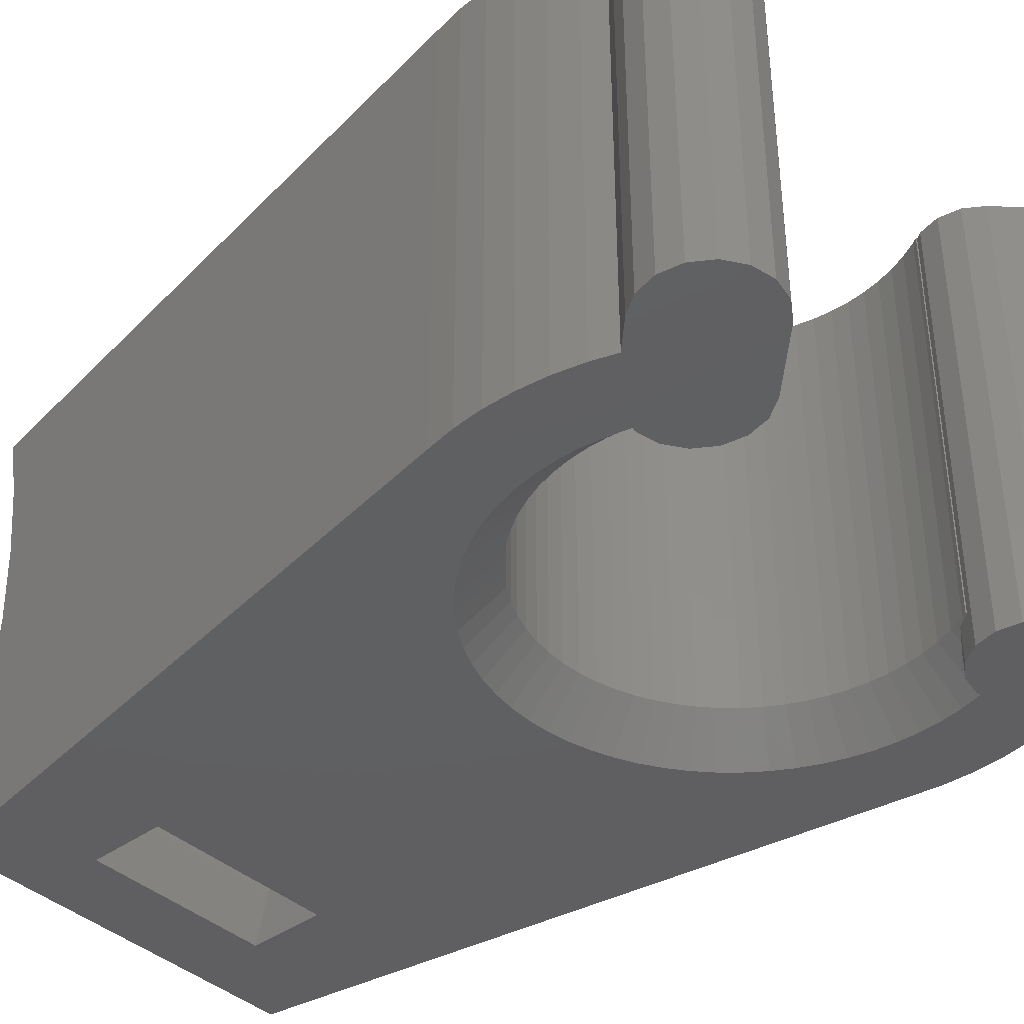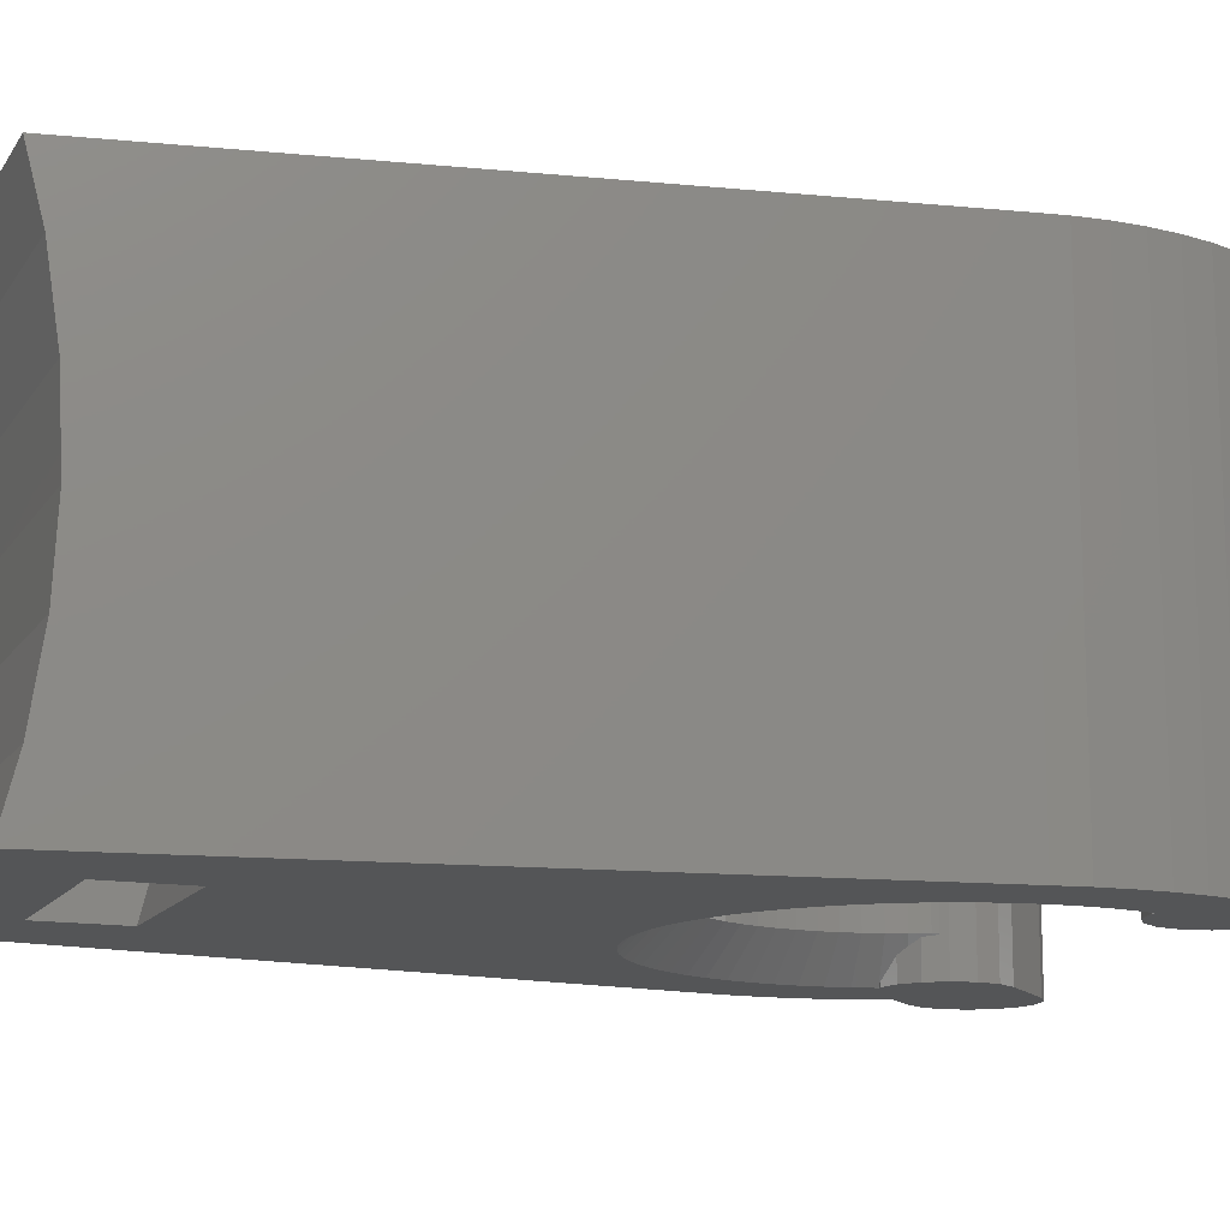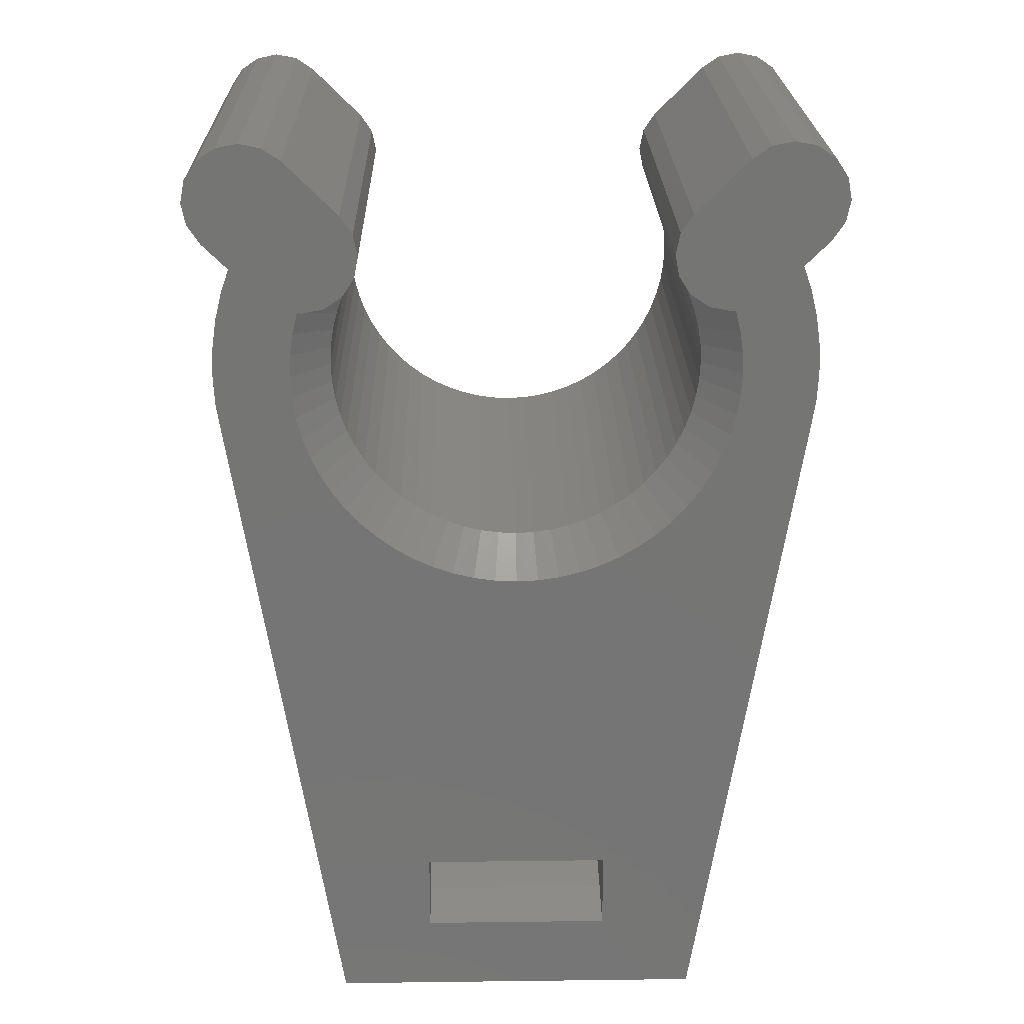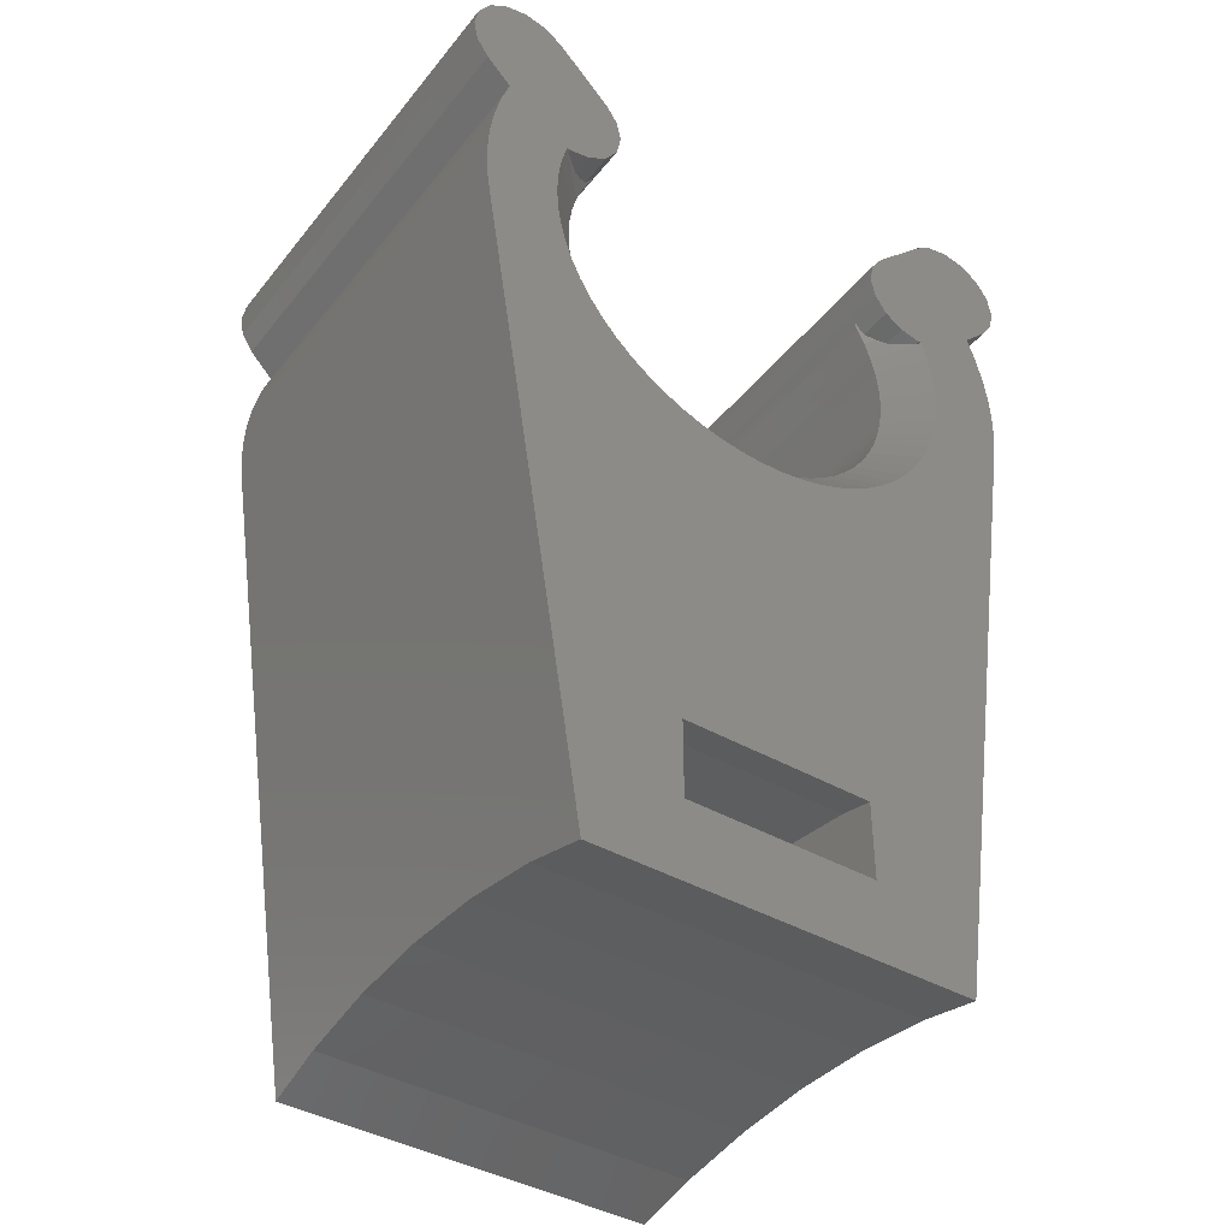
<metadata>
{"format":"stl","ext":"stl","renderer":"f3d","projection":"perspective","resolution":1024,"background":"white","views":[{"elev":-39.9,"azim":132.0,"up":"+Z"},{"elev":-13.6,"azim":68.7,"up":"+Z"},{"elev":22.7,"azim":178.8,"up":"+Y"},{"elev":-41.1,"azim":145.1,"up":"+Y"}]}
</metadata>
<code>
# stl→obj: 315 verts, 630 faces
v 7.9 0 12
v 7.862 0.7743 0
v 7.862 0.7743 12
v 7.9 0 0
v 7.748 -1.541 12
v 5.142 -18 6
v 7.748 -1.541 0
v 5.126 -18.11 8.156
v 5.076 -18.42 10.29
v 5.008 -18.85 12
v 5.126 -18.11 3.844
v 5.076 -18.42 1.708
v 5.008 -18.85 0
v 7.862 -0.7743 12
v 7.862 -0.7743 0
v -7.748 -1.541 0
v -7.862 -0.7743 12
v -7.862 -0.7743 0
v -7.748 -1.541 12
v -7.56 2.293 0
v -7.348 2.884 12
v -7.348 2.884 0
v -7.56 2.293 12
v -5.142 -18 6
v -5.126 -18.11 3.844
v -5.076 -18.42 1.708
v -5.008 -18.85 0
v -5.126 -18.11 8.156
v -5.076 -18.42 10.29
v -5.008 -18.85 12
v 7.748 1.541 12
v 7.56 2.293 0
v 7.56 2.293 12
v 7.748 1.541 0
v 7.348 2.884 0
v 7.348 2.884 12
v -7.862 0.7743 0
v -7.748 1.541 12
v -7.748 1.541 0
v -7.862 0.7743 12
v 5.883 -0.3382 0
v 5.836 -0.8161 0
v 5.9 0 0
v 5.883 0.3382 0
v 5.836 0.8161 0
v 5.872 0.5783 0
v 5.787 1.151 0
v 5.643 1.72 0
v 5.646 1.713 0
v 5.872 -0.5783 0
v 5.787 -1.151 0
v 5.704 -1.479 0
v 5.646 -1.713 0
v 5.565 -1.939 0
v 5.451 -2.258 0
v 5.306 -2.564 0
v 5.203 -2.781 0
v 5.08 -2.987 0
v 2.5 -14.73 0
v 4.906 -3.278 0
v 4.704 -3.55 0
v 4.561 -3.743 0
v 4.399 -3.921 0
v 4.172 -4.172 0
v 3.921 -4.399 0
v 3.743 -4.561 0
v 3.55 -4.704 0
v 3.278 -4.906 0
v 2.987 -5.08 0
v 2.781 -5.203 0
v 2.5 -16.79 0
v -2.5 -16.79 0
v -2.5 -14.73 0
v -2.781 -5.203 0
v -2.564 -5.306 0
v -2.987 -5.08 0
v -3.278 -4.906 0
v -3.55 -4.704 0
v -3.743 -4.561 0
v -3.921 -4.399 0
v -4.172 -4.172 0
v -4.399 -3.921 0
v -4.561 -3.743 0
v -4.704 -3.55 0
v -4.906 -3.278 0
v -5.08 -2.987 0
v -5.203 -2.781 0
v -5.306 -2.564 0
v -5.451 -2.258 0
v -5.565 -1.939 0
v -5.646 -1.713 0
v -5.704 -1.479 0
v -5.787 -1.151 0
v -5.836 -0.8161 0
v -5.872 -0.5783 0
v -5.883 -0.3382 0
v -7.9 0 0
v -8.017 3.554 0
v -6.383 6 0
v -5.9 0 0
v 8.343 4.04 0
v 8.343 5.188 0
v 8.457 4.614 0
v 8.017 3.554 0
v 8.017 5.675 0
v 7.531 6 0
v 6.957 6.114 0
v 5.704 1.479 0
v 4.482 4.261 0
v 5.896 5.675 0
v 6.383 6 0
v 4.969 1.814 0
v 5.543 1.7 0
v 4.482 2.139 0
v 4.157 2.626 0
v 4.157 3.774 0
v 4.043 3.2 0
v 2.564 -5.306 0
v 2.258 -5.451 0
v 1.939 -5.565 0
v 1.713 -5.646 0
v 1.479 -5.704 0
v 1.151 -5.787 0
v 0.8161 -5.836 0
v 0.5783 -5.872 0
v 0.3382 -5.883 0
v 0 -5.9 0
v -0.3382 -5.883 0
v -0.5783 -5.872 0
v -0.8161 -5.836 0
v -1.151 -5.787 0
v -1.479 -5.704 0
v -1.713 -5.646 0
v -1.939 -5.565 0
v -2.258 -5.451 0
v -4.157 2.626 0
v -4.157 3.774 0
v -4.043 3.2 0
v -4.482 2.139 0
v -5.643 1.72 0
v -4.969 1.814 0
v -5.543 1.7 0
v -4.482 4.261 0
v -5.896 5.675 0
v -5.646 1.713 0
v -5.704 1.479 0
v -5.787 1.151 0
v -5.836 0.8161 0
v -5.872 0.5783 0
v -5.883 0.3382 0
v -6.957 6.114 0
v -7.531 6 0
v -8.017 5.675 0
v -8.343 4.04 0
v -8.343 5.188 0
v -8.457 4.614 0
v -7.9 0 12
v 8.343 5.188 12
v 8.343 4.04 12
v 8.457 4.614 12
v 8.017 5.675 12
v 8.017 3.554 12
v 7.531 6 12
v 5.896 5.675 12
v 6.957 6.114 12
v 4.9 0 12
v 4.876 0.4803 12
v 4.806 0.9559 12
v 4.689 1.422 12
v 6.383 6 12
v 4.482 4.261 12
v 4.876 -0.4803 12
v 4.527 1.875 12
v 4.266 2.463 12
v 4.321 2.31 12
v 4.157 3.774 12
v 4.043 3.2 12
v 4.157 2.626 12
v -8.017 3.554 12
v -5.896 5.675 12
v -7.531 6 12
v -8.017 5.675 12
v -8.343 5.188 12
v -8.343 4.04 12
v -8.457 4.614 12
v -4.266 2.463 12
v -4.043 3.2 12
v -4.157 3.774 12
v -4.157 2.626 12
v -4.482 4.261 12
v -4.321 2.31 12
v -4.527 1.875 12
v -4.689 1.422 12
v -4.806 0.9559 12
v -4.876 0.4803 12
v -6.957 6.114 12
v -6.383 6 12
v -4.9 0 12
v -4.876 -0.4803 12
v -4.239 2.447 12
v 2.31 -4.321 12
v 2.5 -14.73 12
v 2.722 -4.074 12
v 1.875 -4.527 12
v 1.422 -4.689 12
v 0.9559 -4.806 12
v 0.4803 -4.876 12
v 0 -4.9 12
v -2.5 -14.73 12
v -0.4803 -4.876 12
v -0.9559 -4.806 12
v -1.422 -4.689 12
v -1.875 -4.527 12
v -2.31 -4.321 12
v -3.109 -3.788 12
v -2.722 -4.074 12
v 4.806 -0.9559 12
v 4.689 -1.422 12
v 4.527 -1.875 12
v 4.321 -2.31 12
v 4.074 -2.722 12
v 3.788 -3.109 12
v 3.465 -3.465 12
v 3.109 -3.788 12
v 2.5 -16.79 12
v -2.5 -16.79 12
v -3.465 -3.465 12
v -3.788 -3.109 12
v -4.074 -2.722 12
v -4.321 -2.31 12
v -4.527 -1.875 12
v -4.689 -1.422 12
v -4.806 -0.9559 12
v 4.239 2.447 12
v 4.9 0 1
v 4.876 0.4803 1
v -4.876 0.4803 1
v -4.9 0 1
v 0 -4.9 1
v -0.4803 -4.876 1
v -4.806 -0.9559 1
v -4.689 -1.422 1
v 4.527 1.875 1
v 4.321 2.31 1
v -4.239 2.447 1
v -4.321 2.31 1
v 4.321 -2.31 1
v 4.527 -1.875 1
v 1.422 -4.689 1
v 0.9559 -4.806 1
v 3.465 -3.465 1
v 3.788 -3.109 1
v 4.689 -1.422 1
v 4.806 -0.9559 1
v -1.422 -4.689 1
v -1.875 -4.527 1
v -3.788 -3.109 1
v -3.465 -3.465 1
v -4.074 -2.722 1
v 4.806 0.9559 1
v 4.689 1.422 1
v 4.239 2.447 1
v -4.689 1.422 1
v -4.806 0.9559 1
v -4.527 1.875 1
v 4.876 -0.4803 1
v 0.4803 -4.876 1
v 2.722 -4.074 1
v 2.31 -4.321 1
v 3.109 -3.788 1
v 4.074 -2.722 1
v -3.109 -3.788 1
v -2.722 -4.074 1
v -2.31 -4.321 1
v -0.9559 -4.806 1
v -4.527 -1.875 1
v -4.321 -2.31 1
v -4.876 -0.4803 1
v 1.875 -4.527 1
v 4.678 2.008 0.8065
v 4.743 1.965 0.7659
v -4.482 2.139 0.9277
v -4.356 2.328 0.9611
v -4.678 2.008 0.8065
v 4.848 1.895 0.691
v 4.266 2.463 0.9691
v 4.356 2.328 0.9611
v -4.266 2.463 0.9691
v -4.743 1.965 0.7659
v -4.848 1.895 0.691
v 4.482 2.139 0.9277
v 5.543 1.7 0.1017
v 4.969 1.814 0.6043
v -4.969 1.814 0.6043
v -5.543 1.7 0.1017
v -2.5 -14.13 3.452
v 2.5 -14 6
v -2.5 -14 6
v 2.5 -14.13 3.452
v -2.5 -14.13 8.548
v 2.5 -14.5 11.07
v -2.5 -14.5 11.07
v 2.5 -14.13 8.548
v -2.5 -16 6
v -2.5 -16.12 8.352
v -2.5 -16.46 10.68
v -2.5 -16.12 3.648
v -2.5 -14.5 0.9277
v -2.5 -16.46 1.318
v 2.5 -14.5 0.9277
v 2.5 -16 6
v 2.5 -16.12 3.648
v 2.5 -16.46 1.318
v 2.5 -16.12 8.352
v 2.5 -16.46 10.68
f 1 2 3
f 2 1 4
f 5 6 7
f 5 8 6
f 5 9 8
f 9 5 10
f 11 7 6
f 12 7 11
f 7 12 13
f 14 4 1
f 4 14 15
f 16 17 18
f 17 16 19
f 20 21 22
f 21 20 23
f 5 15 14
f 15 5 7
f 16 24 19
f 16 25 24
f 16 26 25
f 26 16 27
f 28 19 24
f 29 19 28
f 19 29 30
f 31 32 33
f 32 31 34
f 3 34 31
f 34 3 2
f 33 35 36
f 35 33 32
f 37 38 39
f 38 37 40
f 41 4 15
f 42 15 7
f 4 41 43
f 4 44 2
f 45 2 46
f 47 34 45
f 48 32 49
f 46 2 44
f 44 4 43
f 15 50 41
f 15 42 50
f 7 51 42
f 7 52 51
f 7 53 52
f 7 54 53
f 7 55 54
f 7 56 55
f 7 57 56
f 7 58 57
f 59 7 13
f 7 60 58
f 7 61 60
f 7 62 61
f 63 7 59
f 7 63 62
f 63 59 64
f 64 59 65
f 65 59 66
f 66 59 67
f 67 59 68
f 68 59 69
f 69 59 70
f 59 13 71
f 13 72 71
f 27 73 72
f 73 74 75
f 73 76 74
f 73 77 76
f 73 78 77
f 73 79 78
f 16 73 27
f 73 80 79
f 73 81 80
f 73 82 81
f 73 16 82
f 82 16 83
f 27 72 13
f 83 16 84
f 84 16 85
f 85 16 86
f 86 16 87
f 87 16 88
f 88 16 89
f 89 16 90
f 90 16 91
f 91 16 92
f 92 16 93
f 93 16 94
f 18 94 16
f 94 18 95
f 95 18 96
f 97 96 18
f 98 99 22
f 100 22 99
f 100 20 22
f 100 39 20
f 96 97 100
f 100 37 39
f 100 97 37
f 101 102 103
f 104 102 101
f 104 105 102
f 104 106 105
f 107 104 35
f 104 107 106
f 2 45 34
f 108 34 47
f 34 108 32
f 49 32 108
f 32 48 35
f 109 35 48
f 35 110 107
f 107 110 111
f 112 48 113
f 114 48 112
f 115 48 114
f 35 109 110
f 48 115 109
f 115 116 109
f 116 115 117
f 70 59 118
f 59 119 118
f 59 120 119
f 59 121 120
f 59 122 121
f 59 123 122
f 59 124 123
f 59 125 124
f 59 126 125
f 59 127 126
f 73 127 59
f 127 73 128
f 128 73 129
f 129 73 130
f 130 73 131
f 131 73 132
f 132 73 133
f 133 73 134
f 134 73 135
f 135 73 75
f 136 137 138
f 139 137 136
f 140 137 139
f 140 139 141
f 140 141 142
f 137 140 143
f 140 144 143
f 99 140 145
f 99 145 146
f 99 146 147
f 99 147 148
f 99 148 149
f 99 149 150
f 99 150 100
f 140 99 144
f 99 98 151
f 151 98 152
f 98 153 152
f 154 153 98
f 154 155 153
f 155 154 156
f 39 23 20
f 23 39 38
f 97 40 37
f 40 97 157
f 158 159 160
f 161 159 158
f 161 162 159
f 163 162 161
f 164 162 163
f 164 163 165
f 166 1 3
f 167 3 31
f 1 166 14
f 168 31 33
f 169 33 36
f 162 164 36
f 164 165 170
f 171 36 164
f 33 169 168
f 14 172 5
f 172 14 166
f 3 167 166
f 31 168 167
f 36 173 169
f 174 36 171
f 36 175 173
f 36 174 175
f 176 174 171
f 177 174 176
f 174 177 178
f 179 180 181
f 179 181 182
f 180 179 21
f 183 179 182
f 183 184 179
f 184 183 185
f 186 187 188
f 187 186 189
f 190 186 188
f 21 186 190
f 186 21 191
f 191 21 192
f 192 21 193
f 23 193 21
f 21 190 180
f 193 23 194
f 194 38 195
f 196 180 197
f 181 180 196
f 40 195 38
f 195 40 198
f 157 198 40
f 199 19 30
f 198 157 199
f 199 17 19
f 199 157 17
f 200 186 191
f 201 202 203
f 204 202 201
f 205 202 204
f 206 202 205
f 207 202 206
f 208 202 207
f 209 208 210
f 209 210 211
f 209 211 212
f 209 212 213
f 209 213 214
f 208 209 202
f 215 209 216
f 216 209 214
f 217 5 172
f 218 5 217
f 219 5 218
f 220 5 219
f 221 5 220
f 222 5 221
f 223 5 222
f 5 223 202
f 202 223 224
f 202 224 203
f 5 202 10
f 225 10 202
f 226 10 225
f 227 209 215
f 228 209 227
f 229 209 228
f 209 229 30
f 30 229 230
f 30 230 231
f 30 231 232
f 30 232 233
f 30 233 199
f 226 30 10
f 209 30 226
f 38 194 23
f 175 174 234
f 18 157 97
f 157 18 17
f 235 167 236
f 167 235 166
f 198 237 195
f 237 198 238
f 239 210 208
f 210 239 240
f 232 241 233
f 241 232 242
f 243 175 244
f 175 243 173
f 191 245 200
f 245 191 246
f 247 219 248
f 219 247 220
f 249 206 205
f 206 249 250
f 251 222 252
f 222 251 223
f 253 217 254
f 217 253 218
f 255 213 212
f 213 255 256
f 227 257 228
f 257 227 258
f 228 259 229
f 259 228 257
f 260 169 261
f 169 260 168
f 236 168 260
f 168 236 167
f 261 173 243
f 173 261 169
f 244 234 262
f 234 244 175
f 194 263 193
f 263 194 264
f 192 246 191
f 246 192 265
f 193 265 192
f 265 193 263
f 195 264 194
f 264 195 237
f 266 166 235
f 166 266 172
f 267 208 207
f 208 267 239
f 268 201 203
f 201 268 269
f 251 224 223
f 224 251 270
f 252 221 271
f 221 252 222
f 271 220 247
f 220 271 221
f 272 227 215
f 227 272 258
f 273 215 216
f 215 273 272
f 274 216 214
f 216 274 273
f 240 211 210
f 211 240 275
f 230 276 231
f 276 230 277
f 199 238 198
f 238 199 278
f 250 207 206
f 207 250 267
f 269 204 201
f 204 269 279
f 270 203 224
f 203 270 268
f 248 218 253
f 218 248 219
f 254 172 266
f 172 254 217
f 256 214 213
f 214 256 274
f 275 212 211
f 212 275 255
f 229 277 230
f 277 229 259
f 231 242 232
f 242 231 276
f 233 278 199
f 278 233 241
f 279 205 204
f 205 279 249
f 44 43 235
f 47 45 260
f 92 242 91
f 242 92 241
f 280 281 243
f 258 80 81
f 108 47 260
f 261 108 260
f 108 261 49
f 119 120 279
f 267 124 125
f 124 267 250
f 55 56 248
f 43 41 235
f 246 282 283
f 265 282 246
f 282 265 284
f 150 238 100
f 258 81 82
f 259 85 86
f 281 285 243
f 244 286 287
f 286 244 262
f 236 45 46
f 45 236 260
f 239 126 127
f 75 274 256
f 274 75 74
f 275 131 132
f 250 123 124
f 68 69 268
f 118 119 279
f 67 270 66
f 270 67 268
f 60 61 271
f 253 52 53
f 52 253 254
f 51 52 254
f 150 237 238
f 237 150 149
f 146 263 264
f 263 146 145
f 246 288 245
f 288 246 283
f 289 265 290
f 284 265 289
f 80 272 79
f 272 80 258
f 273 77 78
f 86 277 259
f 277 86 87
f 276 89 90
f 90 242 276
f 242 90 91
f 96 278 95
f 278 96 238
f 238 96 100
f 243 291 280
f 244 291 243
f 291 244 287
f 49 292 48
f 261 292 49
f 261 293 292
f 261 285 293
f 285 261 243
f 236 44 235
f 44 236 46
f 122 123 250
f 126 267 125
f 267 126 239
f 239 127 128
f 128 240 239
f 240 128 129
f 256 135 75
f 273 76 77
f 249 120 121
f 120 249 279
f 63 64 251
f 269 69 70
f 69 269 268
f 67 68 268
f 58 247 57
f 247 58 271
f 58 60 271
f 42 51 254
f 146 264 147
f 147 264 148
f 237 148 264
f 148 237 149
f 263 290 265
f 263 294 290
f 263 295 294
f 145 295 263
f 295 145 140
f 76 274 74
f 274 76 273
f 259 84 85
f 94 278 241
f 278 94 95
f 241 92 93
f 276 88 89
f 88 277 87
f 277 88 276
f 130 240 129
f 240 130 275
f 275 130 131
f 256 134 135
f 122 249 121
f 249 122 250
f 252 61 62
f 61 252 271
f 63 252 62
f 252 63 251
f 270 65 66
f 65 270 251
f 64 65 251
f 118 269 70
f 269 118 279
f 54 55 248
f 54 253 53
f 253 54 248
f 42 266 50
f 266 42 254
f 266 41 50
f 41 266 235
f 78 272 273
f 272 78 79
f 84 257 83
f 257 84 259
f 82 257 258
f 257 82 83
f 241 93 94
f 134 255 133
f 255 134 256
f 132 255 275
f 255 132 133
f 247 56 57
f 56 247 248
f 245 186 200
f 186 245 288
f 174 262 234
f 262 174 286
f 160 102 158
f 102 160 103
f 117 176 116
f 176 117 177
f 107 170 165
f 170 107 111
f 105 163 161
f 163 105 106
f 158 105 161
f 105 158 102
f 106 165 163
f 165 106 107
f 109 164 110
f 164 109 171
f 116 171 109
f 171 116 176
f 111 164 170
f 164 111 110
f 115 177 117
f 177 115 178
f 162 101 159
f 101 162 104
f 114 280 291
f 280 114 281
f 281 114 285
f 285 114 293
f 293 114 112
f 292 113 48
f 115 286 178
f 115 287 286
f 114 287 115
f 287 114 291
f 178 286 174
f 159 103 160
f 103 159 101
f 35 162 36
f 162 35 104
f 112 292 293
f 292 112 113
f 156 183 155
f 183 156 185
f 189 138 187
f 138 189 136
f 144 197 180
f 197 144 99
f 188 143 190
f 143 188 137
f 190 144 180
f 144 190 143
f 187 137 188
f 137 187 138
f 151 181 196
f 181 151 152
f 152 182 181
f 182 152 153
f 99 196 197
f 196 99 151
f 155 182 153
f 182 155 183
f 154 185 156
f 185 154 184
f 295 140 142
f 288 189 186
f 189 288 136
f 283 136 288
f 139 283 282
f 283 139 136
f 98 184 154
f 184 98 179
f 98 21 179
f 21 98 22
f 141 295 142
f 295 141 294
f 139 284 289
f 139 289 290
f 139 290 294
f 139 294 141
f 284 139 282
f 296 297 298
f 297 296 299
f 300 301 302
f 301 300 303
f 304 298 300
f 305 300 302
f 298 304 296
f 306 302 209
f 307 296 304
f 296 307 308
f 300 305 304
f 302 306 305
f 306 209 226
f 309 308 307
f 308 309 73
f 73 309 72
f 73 310 308
f 310 73 59
f 308 299 296
f 299 308 310
f 311 297 299
f 312 299 310
f 297 311 303
f 313 310 59
f 314 303 311
f 303 314 301
f 299 312 311
f 310 313 312
f 313 59 71
f 315 301 314
f 301 315 202
f 202 315 225
f 298 303 300
f 303 298 297
f 302 202 209
f 202 302 301
f 312 304 311
f 304 312 307
f 314 306 315
f 306 314 305
f 71 309 313
f 309 71 72
f 313 307 312
f 307 313 309
f 315 226 225
f 226 315 306
f 311 305 314
f 305 311 304
f 25 6 24
f 6 25 11
f 28 9 29
f 9 28 8
f 27 12 26
f 12 27 13
f 26 11 25
f 11 26 12
f 29 10 30
f 10 29 9
f 24 8 28
f 8 24 6

</code>
